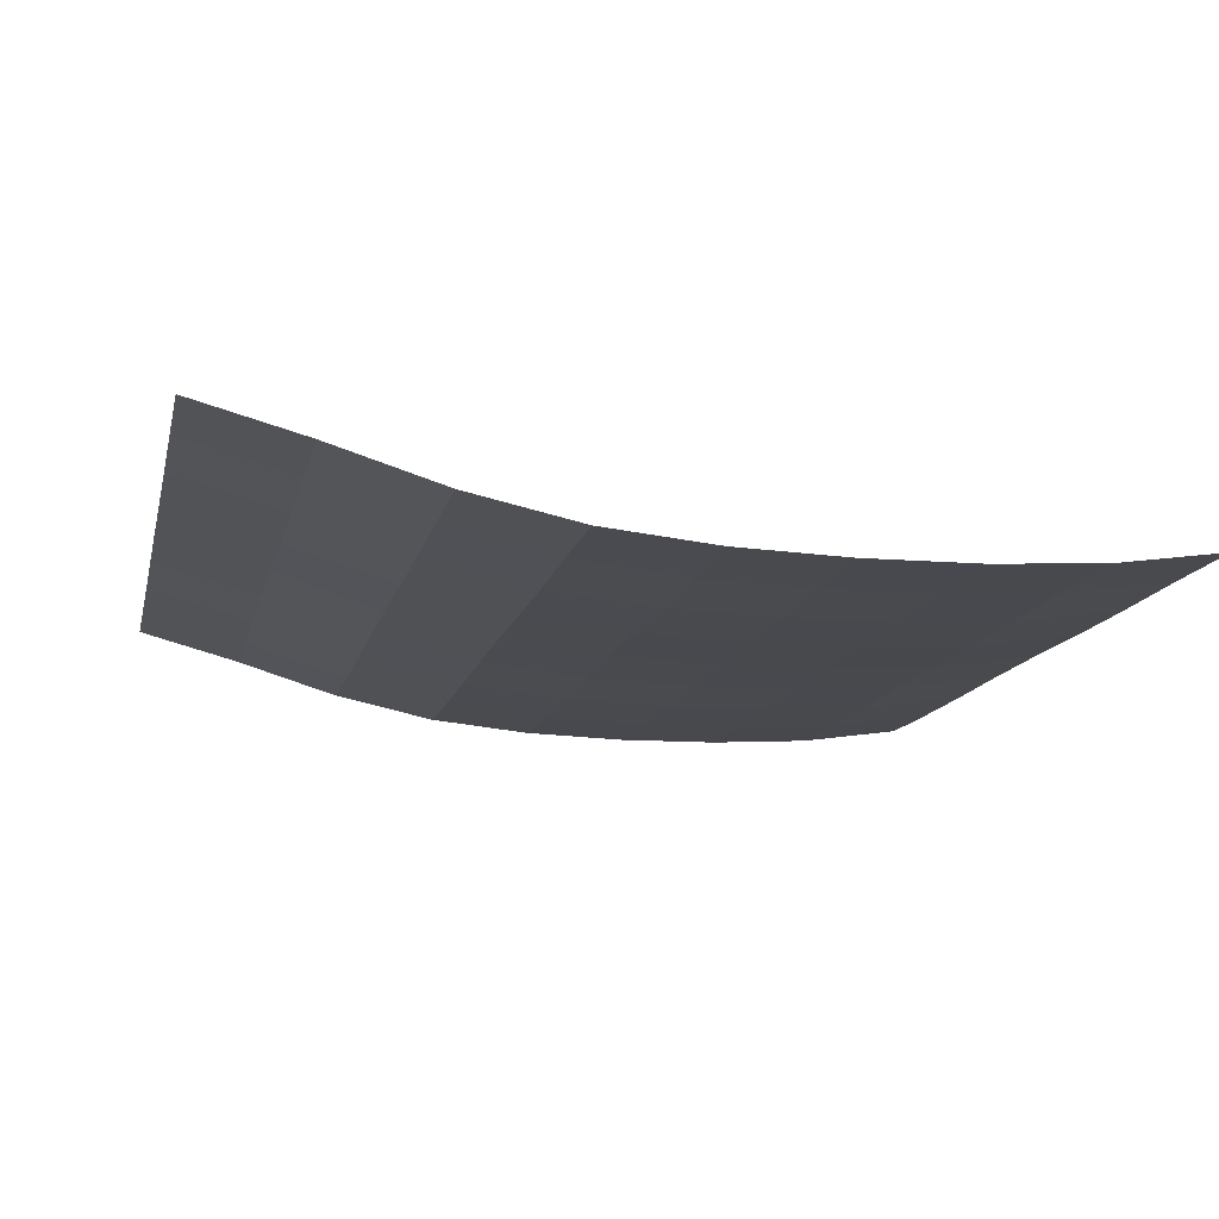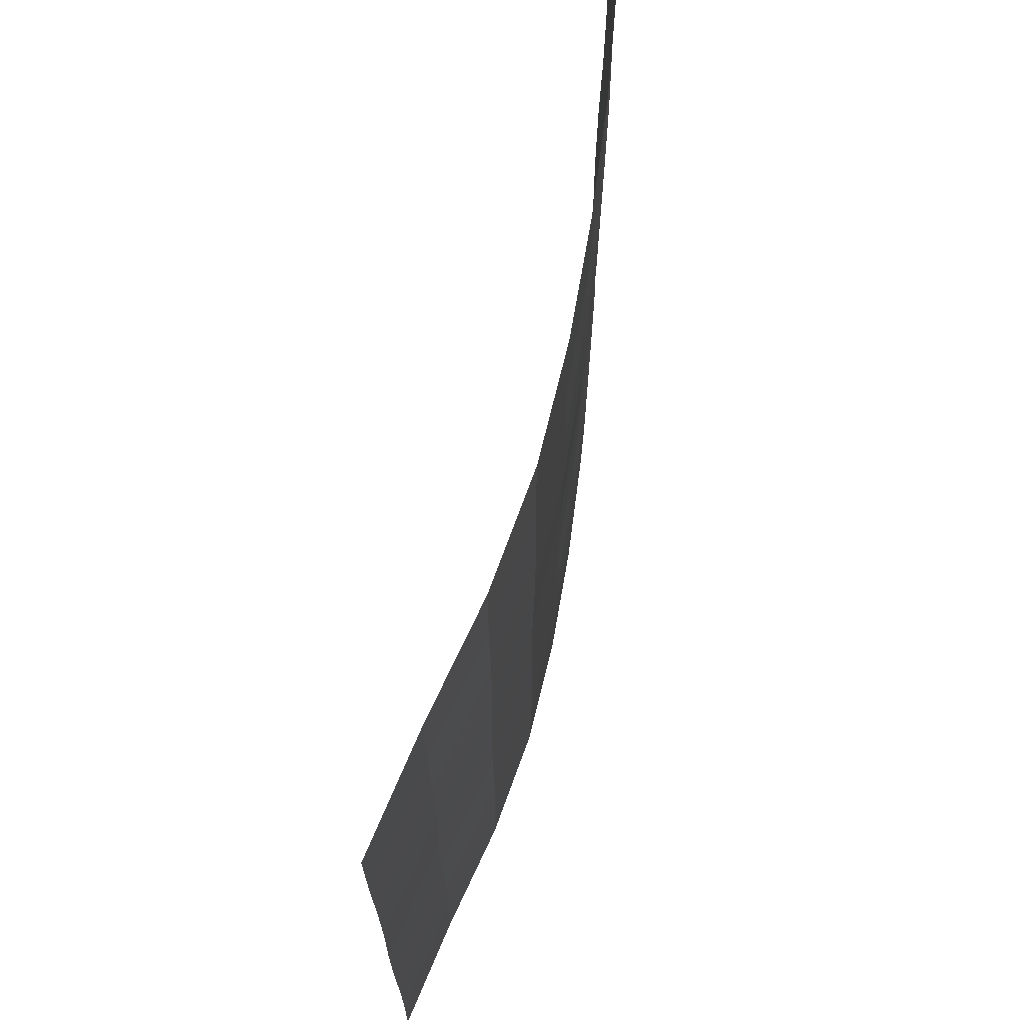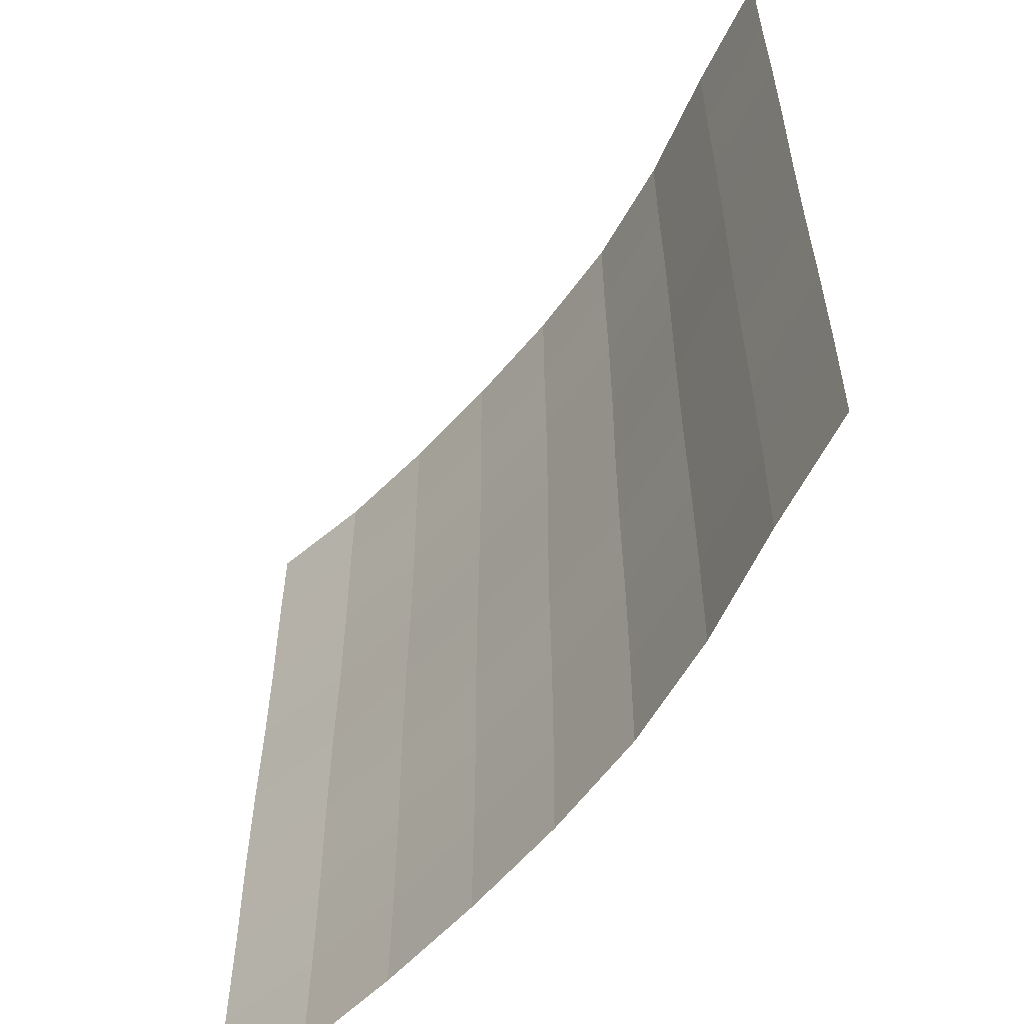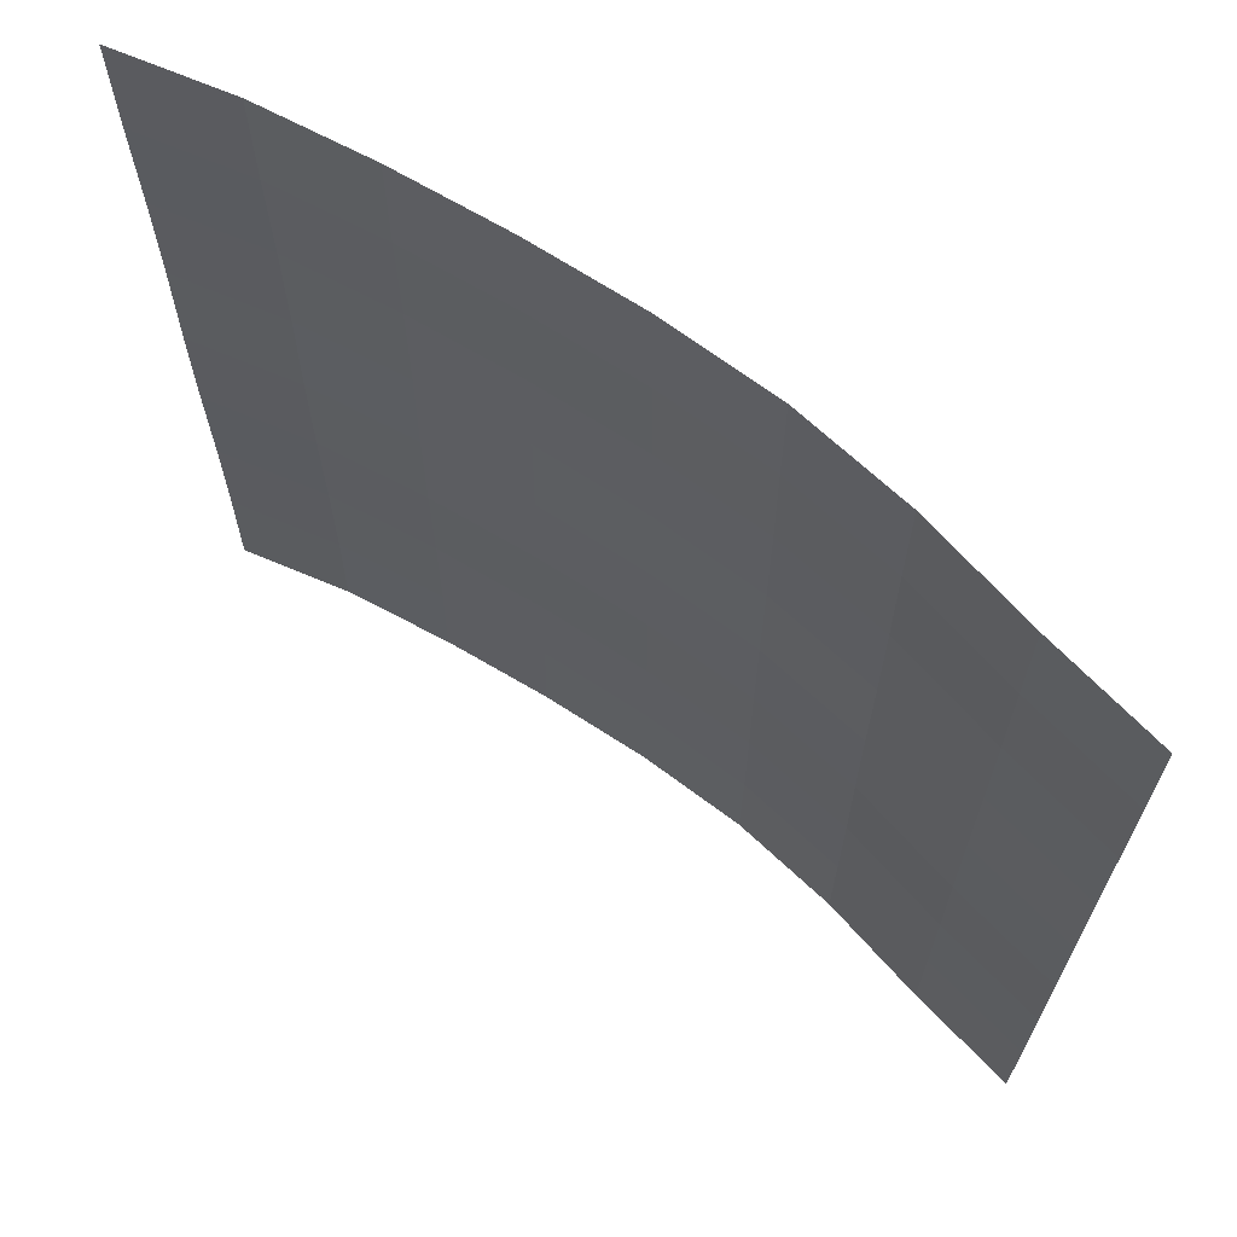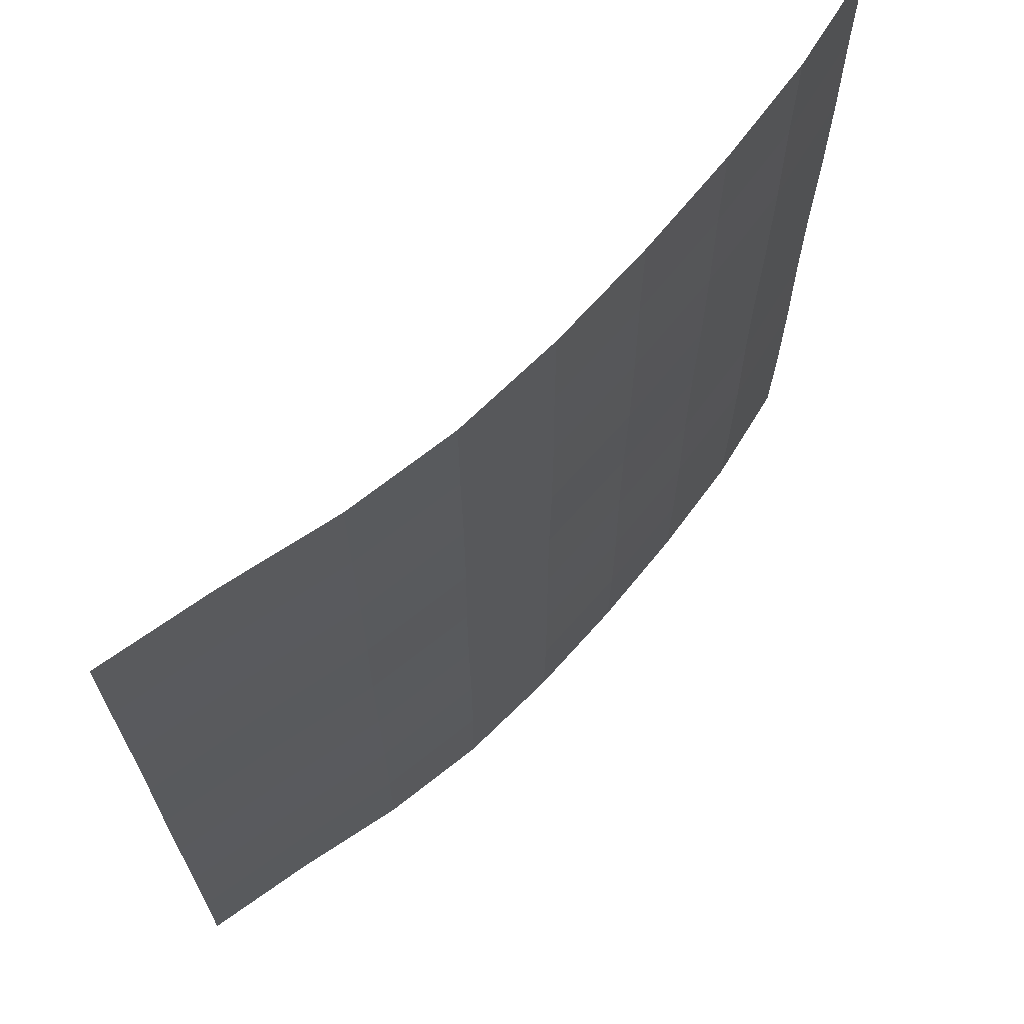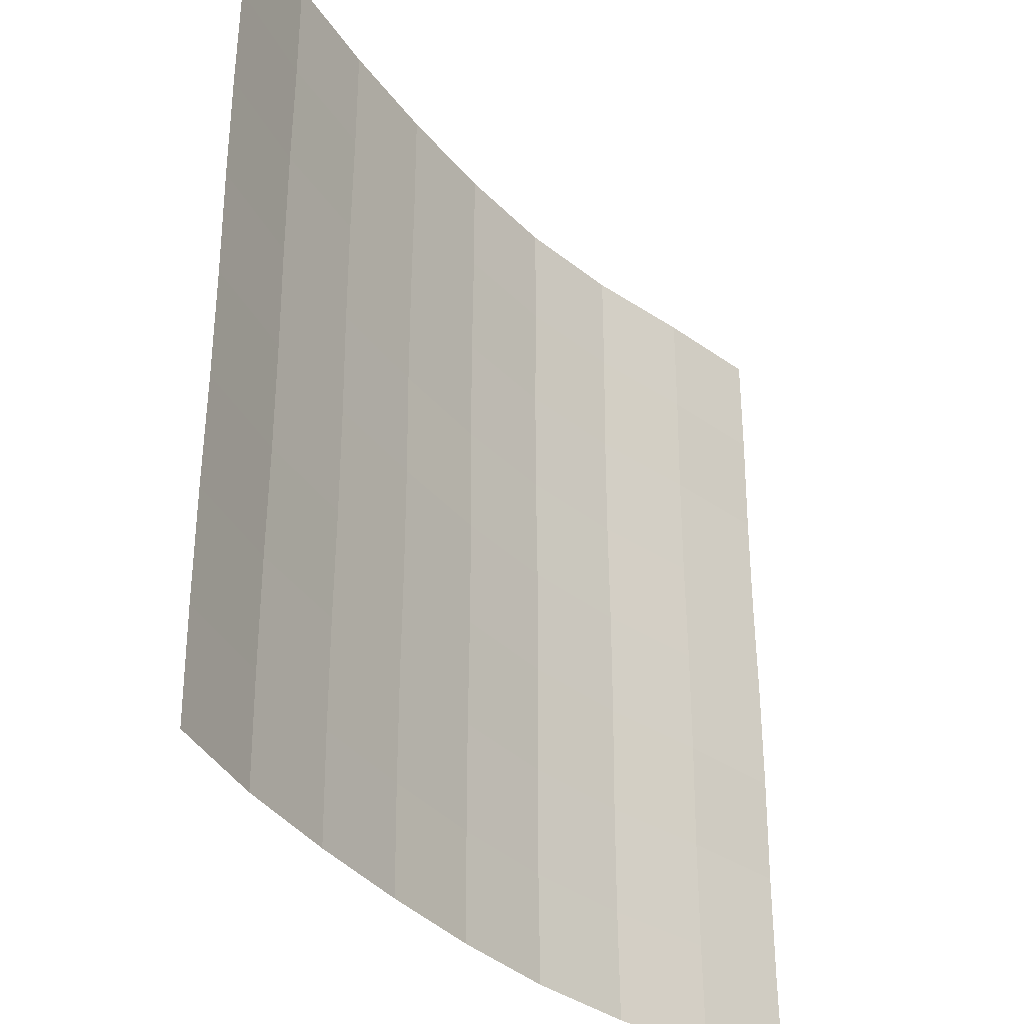
<metadata>
{"format":"obj","ext":"obj","renderer":"f3d","projection":"perspective","resolution":1024,"background":"white","views":[{"elev":-12.9,"azim":167.7,"up":"+Z"},{"elev":70.9,"azim":98.0,"up":"+Y"},{"elev":-57.7,"azim":49.1,"up":"+Y"},{"elev":67.7,"azim":31.3,"up":"+Y"},{"elev":68.1,"azim":129.5,"up":"+Y"},{"elev":-33.9,"azim":-59.4,"up":"+Y"}]}
</metadata>
<code>
o Plane_Plane.001
v -2 -2 0.1154
v 2 -2 0.474
v -2 2 0.1154
v 2 2 0.474
v -2 -0 0.1154
v 0 -2 0.02964
v 2 -0 0.474
v 0 2 0.02964
v 0 -0 0.02964
v -2 -1 0.1098
v 1 -2 0.1866
v 2 1 0.4684
v -1 2 0.01688
v -2 1 0.1098
v -1 -2 0.01688
v 2 -1 0.4684
v 1 2 0.1866
v 0 1 0.02405
v 0 -1 0.02405
v -1 -0 0.01688
v 1 -0 0.1866
v 1 -1 0.181
v -1 -1 0.0113
v -1 1 0.0113
v 1 1 0.181
v -2 -1.5 0.1098
v 1.5 -2 0.3403
v 2 1.5 0.474
v -1.5 2 0.04439
v -2 0.5 0.1098
v -0.5 -2 0.01244
v 2 -0.5 0.474
v 0.5 2 0.08018
v 0 1.5 0.02964
v 0 -0.5 0.02964
v -1.5 -0 0.04439
v 0.5 -0 0.08018
v -2 -0.5 0.1154
v 0.5 -2 0.08018
v 2 0.5 0.4684
v -0.5 2 0.01244
v -2 1.5 0.1154
v -1.5 -2 0.04439
v 2 -1.5 0.4684
v 1.5 2 0.3403
v 0 0.5 0.02405
v 0 -1.5 0.02405
v -0.5 -0 0.01244
v 1.5 -0 0.3403
v 1 -0.5 0.1866
v 1 -1.5 0.181
v 0.5 -1 0.0746
v 1.5 -1 0.3347
v -1 -0.5 0.01688
v -1 -1.5 0.0113
v -1.5 -1 0.0388
v -0.5 -1 0.006856
v -1 1.5 0.01688
v -1 0.5 0.0113
v -1.5 1 0.0388
v -0.5 1 0.006856
v 1 1.5 0.1866
v 1 0.5 0.181
v 0.5 1 0.0746
v 1.5 1 0.3347
v 1.5 0.5 0.3347
v 0.5 0.5 0.0746
v 0.5 1.5 0.08018
v -0.5 0.5 0.006856
v -1.5 0.5 0.0388
v -1.5 1.5 0.04439
v -0.5 -1.5 0.006856
v -1.5 -1.5 0.0388
v -1.5 -0.5 0.04439
v 1.5 -1.5 0.3347
v 0.5 -1.5 0.0746
v 0.5 -0.5 0.08018
v 1.5 -0.5 0.3403
v -0.5 -0.5 0.01244
v -0.5 1.5 0.01244
v 1.5 1.5 0.3403
f 81 28 4 45
f 80 34 8 41
f 79 35 9 48
f 78 32 7 49
f 77 50 21 37
f 76 51 22 52
f 75 44 16 53
f 74 54 20 36
f 73 55 23 56
f 72 47 19 57
f 71 58 13 29
f 70 59 24 60
f 69 46 18 61
f 68 62 17 33
f 67 63 25 64
f 66 40 12 65
f 63 66 65 25
f 21 49 66 63
f 49 7 40 66
f 46 67 64 18
f 9 37 67 46
f 37 21 63 67
f 34 68 33 8
f 18 64 68 34
f 64 25 62 68
f 59 69 61 24
f 20 48 69 59
f 48 9 46 69
f 30 70 60 14
f 5 36 70 30
f 36 20 59 70
f 42 71 29 3
f 14 60 71 42
f 60 24 58 71
f 55 72 57 23
f 15 31 72 55
f 31 6 47 72
f 26 73 56 10
f 1 43 73 26
f 43 15 55 73
f 38 74 36 5
f 10 56 74 38
f 56 23 54 74
f 51 75 53 22
f 11 27 75 51
f 27 2 44 75
f 47 76 52 19
f 6 39 76 47
f 39 11 51 76
f 35 77 37 9
f 19 52 77 35
f 52 22 50 77
f 50 78 49 21
f 22 53 78 50
f 53 16 32 78
f 54 79 48 20
f 23 57 79 54
f 57 19 35 79
f 58 80 41 13
f 24 61 80 58
f 61 18 34 80
f 62 81 45 17
f 25 65 81 62
f 65 12 28 81

</code>
